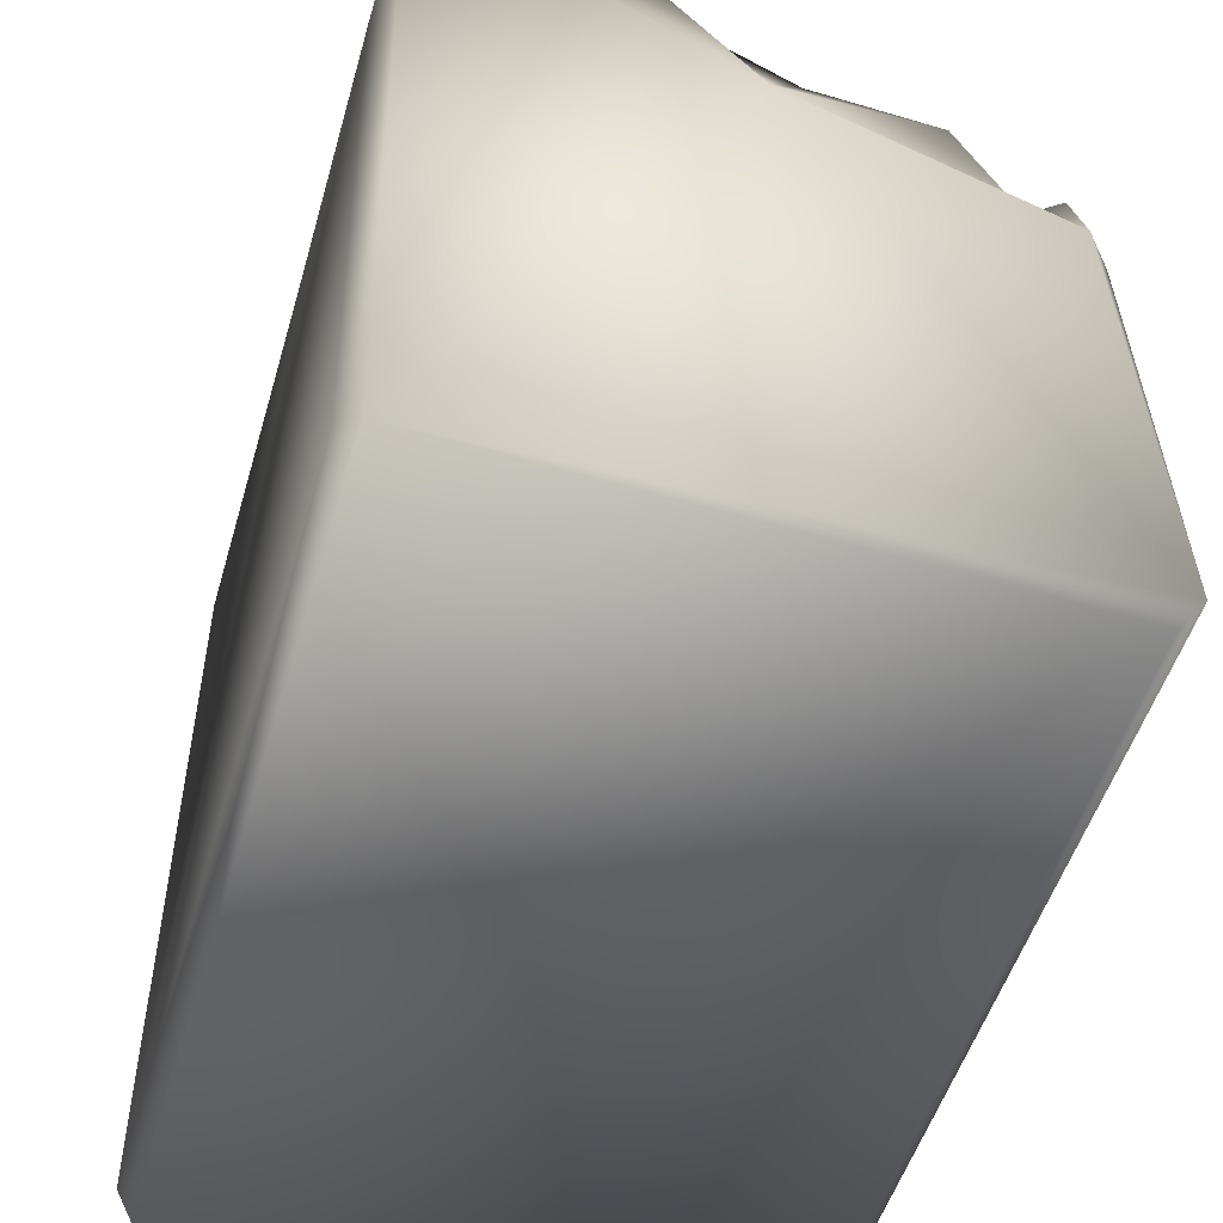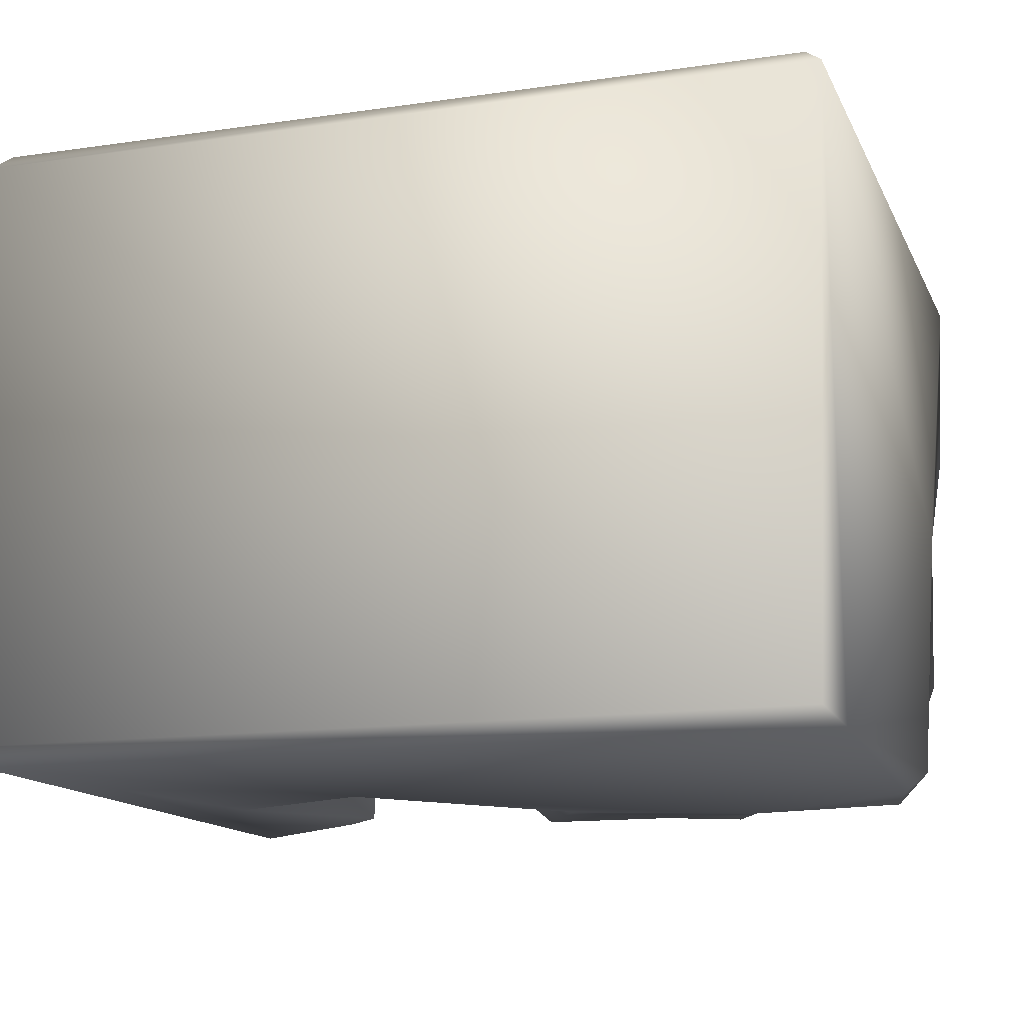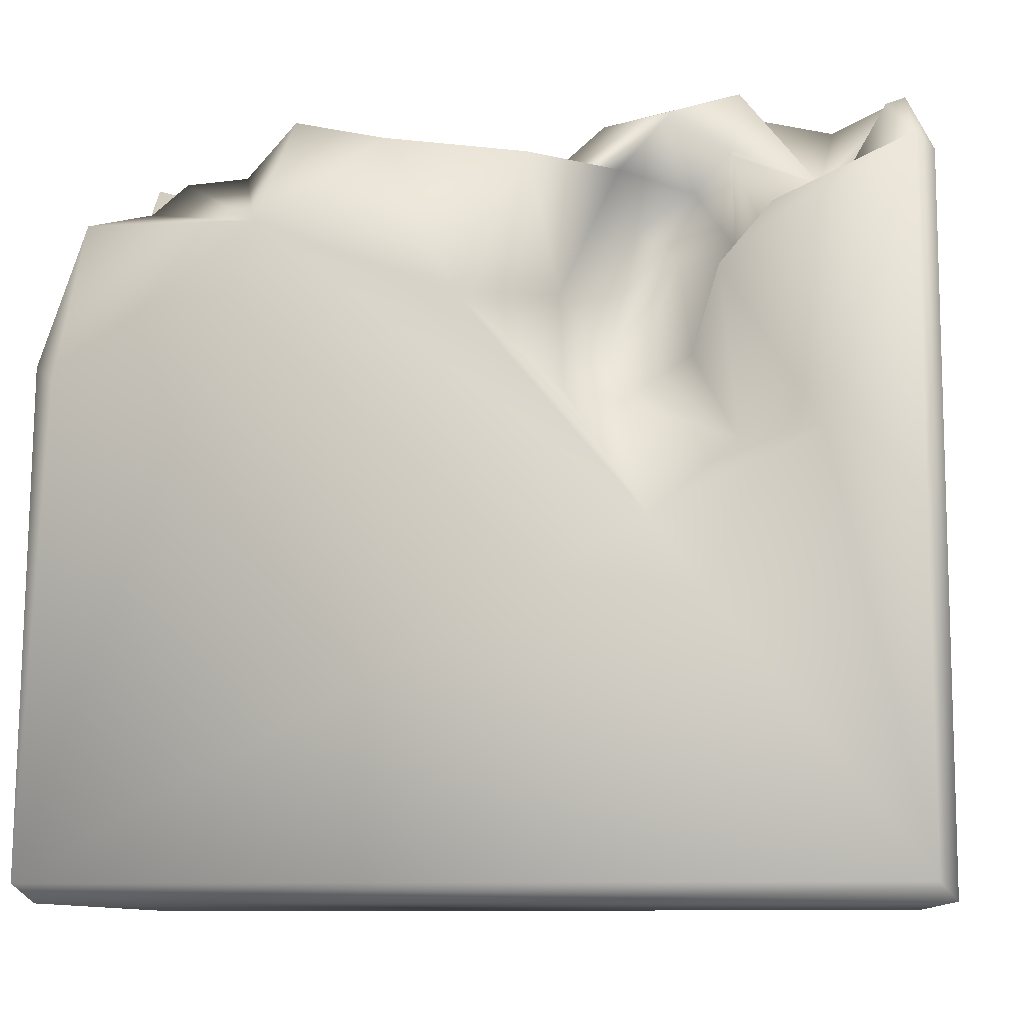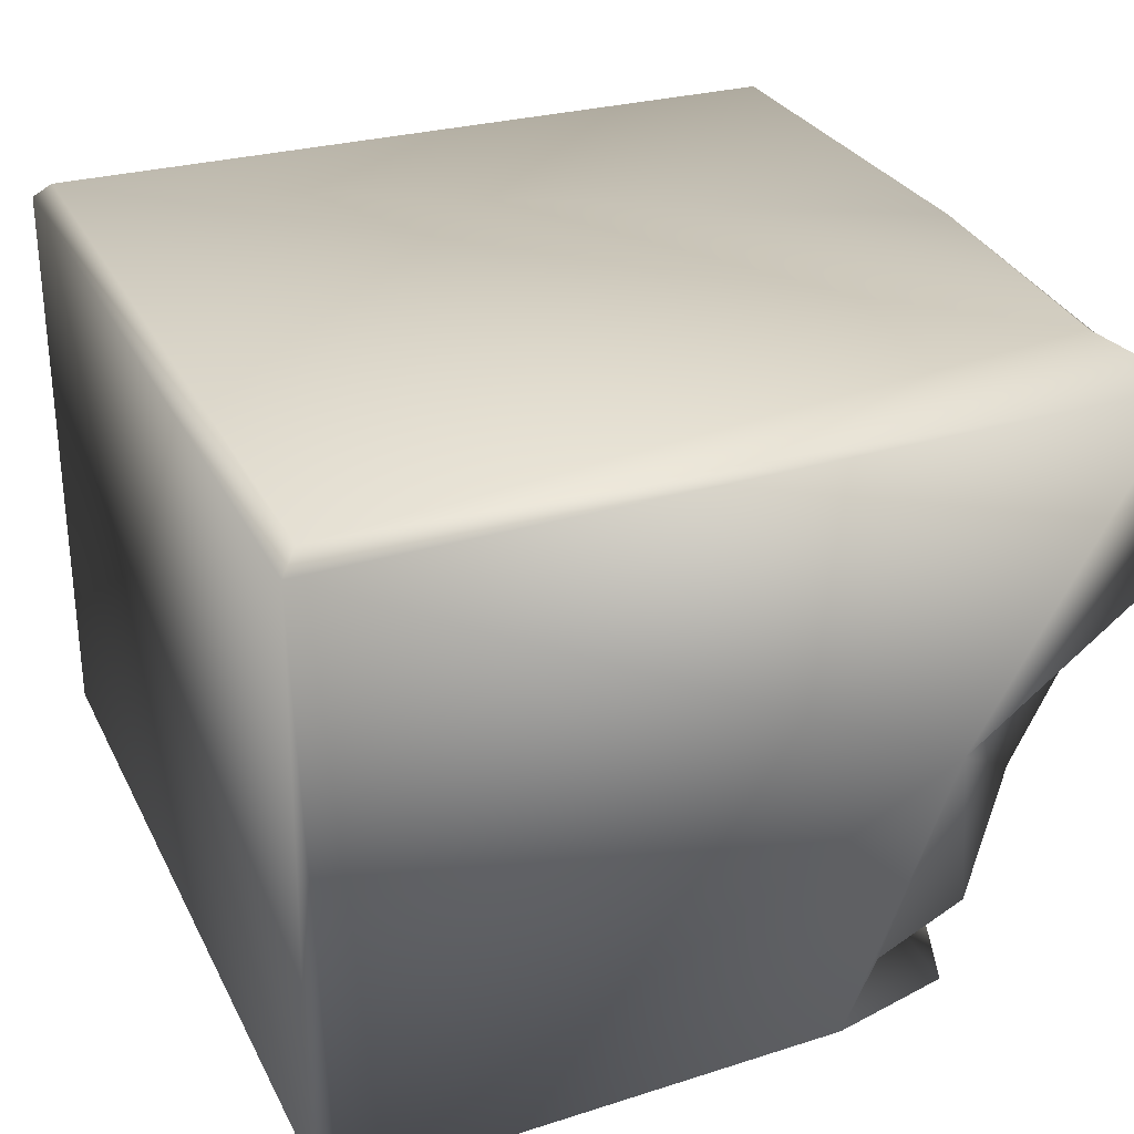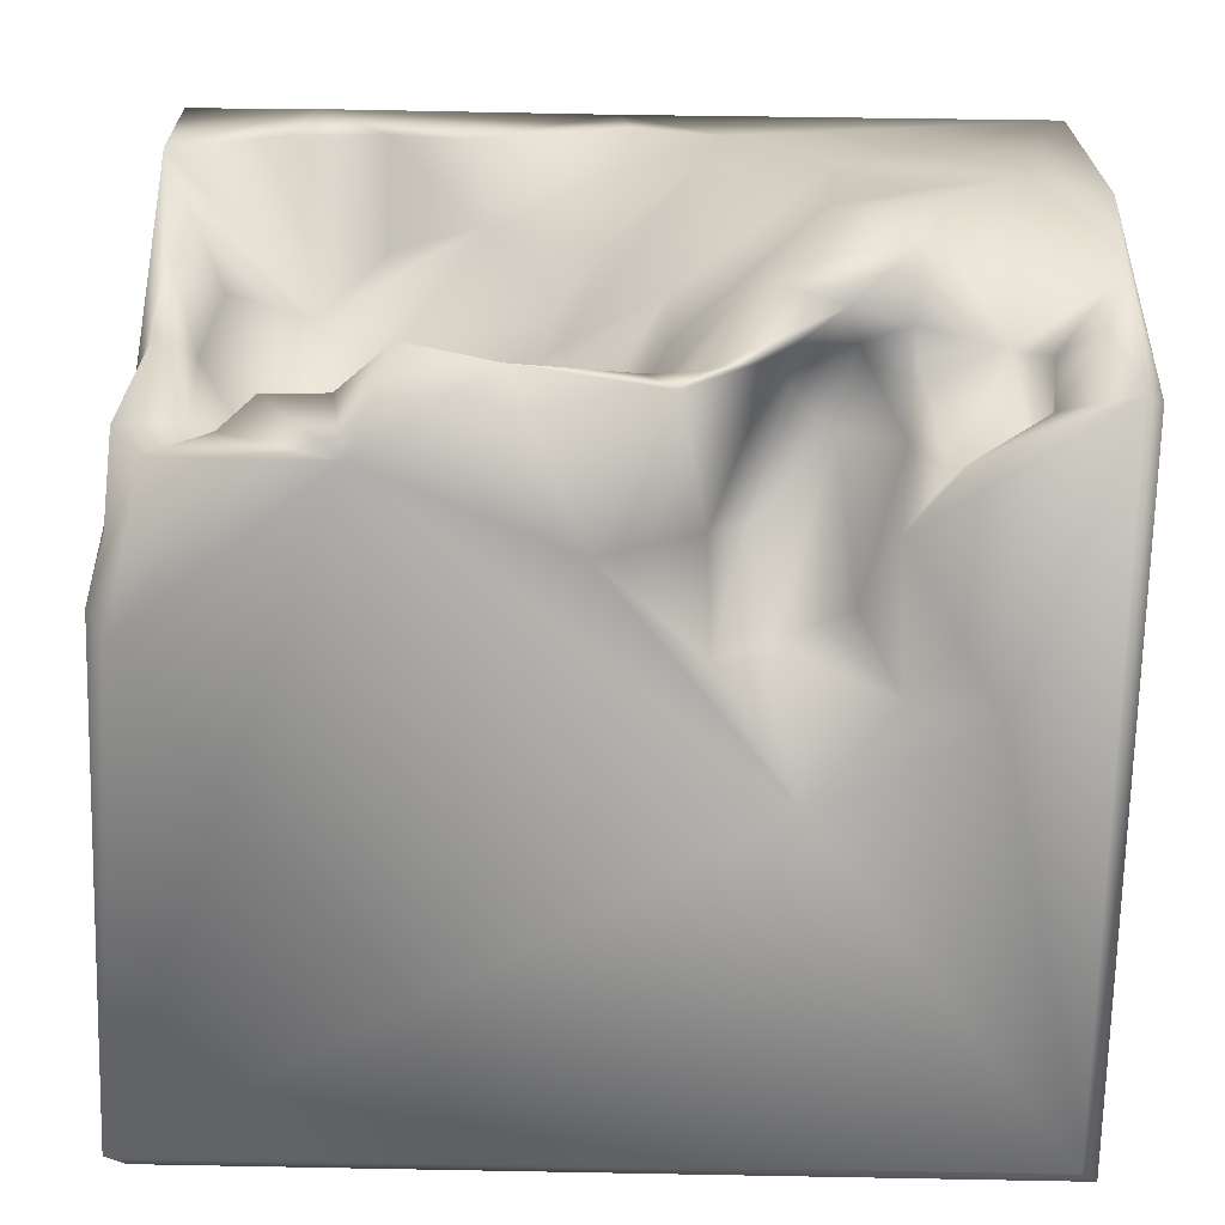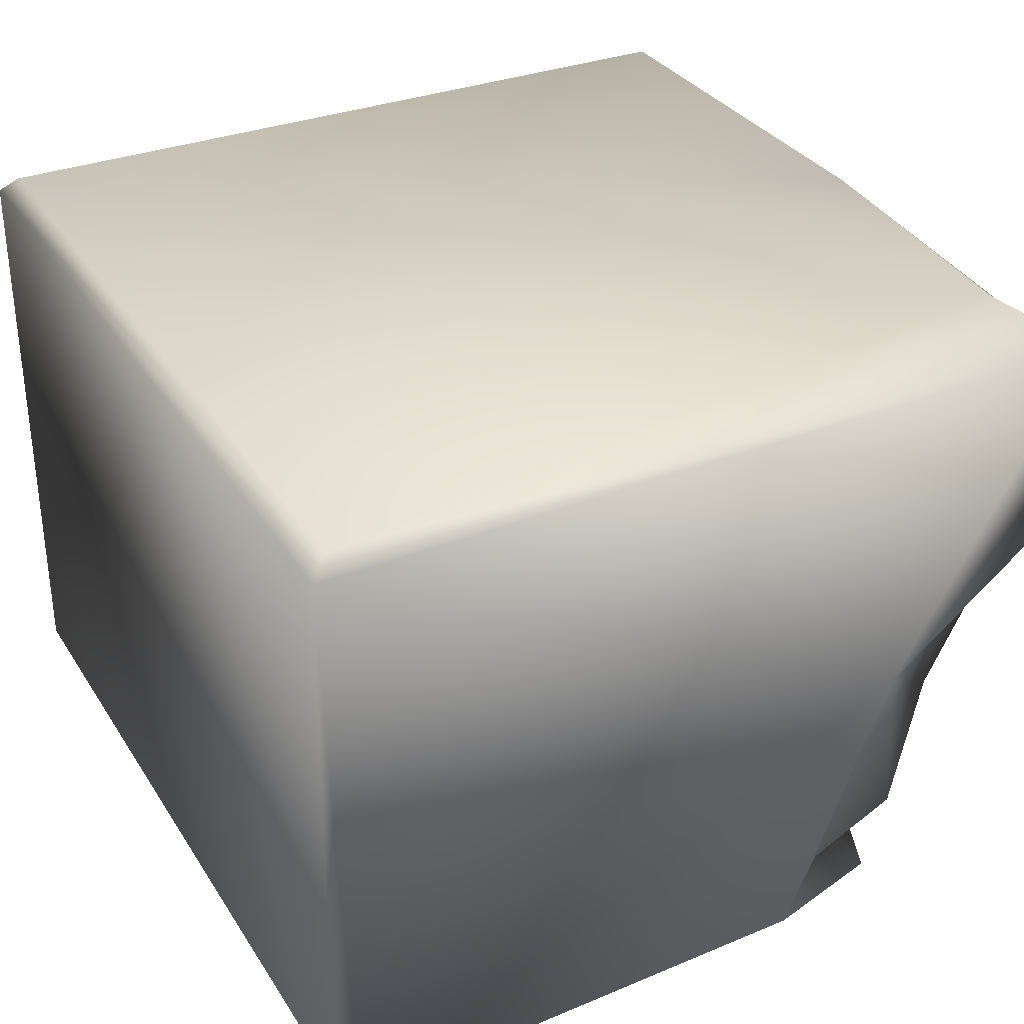
<metadata>
{"format":"obj","ext":"obj","renderer":"f3d","projection":"perspective","resolution":1024,"background":"white","views":[{"elev":-51.2,"azim":73.9,"up":"+Y"},{"elev":-13.9,"azim":17.9,"up":"+Z"},{"elev":-9.9,"azim":-174.1,"up":"+Y"},{"elev":29.1,"azim":67.5,"up":"+Z"},{"elev":-70.6,"azim":178.8,"up":"+Z"},{"elev":32.9,"azim":62.4,"up":"+Z"}]}
</metadata>
<code>
o Liquid_Domain
v -8.134 -8.756 6.217
v -8.482 -9.099 5.869
v 8.134 -8.756 6.217
v 8.482 -9.102 5.867
v 8.478 -8.757 -6.215
v 8.134 -9.109 -5.864
v -8.477 -9.104 -5.869
v -8.134 -8.756 -6.217
v -3.104 -2.174 -6.19
v -6.31 -0.599 -6.178
v -8.123 6.775 6.225
v 8.02 0.572 -6.202
v -8.09 4.889 -6.192
v -4.768 -0.624 -5.208
v 4.267 3.563 -6.169
v -1.56 0.2499 -5.738
v 0.4299 2.056 -6.166
v -4.463 2.506 -6.091
v -8.479 7.096 5.865
v 8.47 3.052 -0.3276
v 8.374 1.628 -4.384
v -3.922 0.9948 -5.242
v -2.583 0.2498 -4.809
v -2.205 1.572 -2.822
v -1.44 2.226 -5.263
v -8.467 4.665 -5.759
v 2.705 1.249 -0.07599
v 1.22 1.335 -4.005
v 2.045 1.383 -0.3649
v 1.409 2.084 -1.469
v 0.4483 1.883 -4.424
v 2.112 1.842 -4.615
v 8.455 0.9116 -5.772
v 7.449 3.568 -6.084
v 6.525 1.954 0.1862
v 1.974 2.819 0.6916
v 4.223 2.63 -0.8784
v 0.3171 2.113 -2.145
v 3.323 2.824 -3.563
v 5.17 1.812 -4.411
v 7.156 2.675 -4.685
v 4.271 3.334 -5.484
v 5.578 2.156 2.384
v 1.519 3.652 -1.804
v 5.311 2.422 -2.513
v 0.5044 3.241 -1.612
v -0.08976 3.25 -2.629
v 7.099 3.342 -3.342
v -7.029 2.264 -4.219
v 8.33 3.353 -3.571
v -5.458 3.681 -6.064
v 7.153 4.245 2.174
v 7.274 3.744 -0.6284
v -3.621 3.341 -3.29
v 0.5071 3.434 -5.211
v 4.195 3.046 1.283
v 1.136 4.302 1.375
v -6.404 4.835 -3.249
v -5.351 3.222 -4.976
v -0.8958 4.781 -6.054
v 1.799 5.148 -6.012
v 5.867 6.479 6.21
v 5.629 3.425 3.708
v -2.831 4.037 -3.057
v -4.726 3.427 -3.951
v -7.069 4.823 -3.647
v 4.476 4.531 -5.697
v 6.317 3.873 -5.676
v 3.48 5.479 -6.068
v -3.947 4.811 -2.931
v -6.843 4.363 -5.35
v 2.271 5.038 -5.526
v 5.658 4.469 -5.598
v 0.07321 6.974 6.178
v 8.387 6.933 6.149
v 4.364 4.607 4.187
v 1.014 4.017 -0.3931
v 7.937 4.285 -1.128
v -4.725 4.911 -4.95
v 8.002 5.272 0.9418
v -2.533 4.91 -4.35
v -1.355 4.794 -4.846
v -7.611 5.703 -5.367
v -0.3734 4.839 -5.304
v 2.54 5.359 3.194
v -8.326 6.975 -0.8784
v -0.8441 4.484 -1.982
v -2.192 6.039 -3.562
v -4.712 5.369 -3.91
v 4.355 6.744 4.689
v -4.864 6.667 -3.452
v -3.583 5.878 -4.845
v 6.254 6.695 4.691
v 8.214 6.872 2.277
v 0.2788 5.214 2.187
v -0.8864 5.086 -0.5786
v -8.073 6.378 -3.771
v -3.448 6.848 -1.539
v -5.07 6.823 -1.457
v 5.776 7.03 5.777
v -1.878 7.027 3.76
v -0.1863 6.993 4.656
v 2.724 6.864 3.783
v -6.779 7.036 0.2967
v -3.744 7.052 1.028
v -1.15 6.688 1.334
f 1 2 3
f 2 4 3
f 6 5 4
f 4 2 6
f 6 2 7
f 5 7 8
f 6 7 5
f 5 8 9
f 1 11 2
f 8 10 9
f 3 62 1
f 12 33 5
f 2 26 7
f 10 8 13
f 3 75 62
f 75 3 4
f 9 10 14
f 4 5 20
f 9 15 5
f 14 23 9
f 9 16 17
f 15 9 17
f 14 22 23
f 9 23 16
f 10 13 18
f 2 11 19
f 8 7 13
f 5 33 20
f 20 33 21
f 10 18 14
f 22 14 18
f 24 16 23
f 16 25 17
f 5 15 12
f 75 4 20
f 28 31 30
f 30 31 38
f 23 22 54
f 16 24 25
f 32 31 28
f 12 15 34
f 27 29 36
f 29 27 37
f 39 30 29
f 28 30 39
f 20 21 50
f 23 54 24
f 32 28 39
f 40 42 32
f 7 26 13
f 18 13 51
f 56 43 35
f 27 36 56
f 29 30 36
f 27 56 37
f 44 36 30
f 46 30 38
f 35 45 37
f 48 45 35
f 38 47 46
f 37 39 29
f 40 45 48
f 31 47 38
f 39 40 32
f 45 40 39
f 40 48 41
f 41 50 21
f 54 22 65
f 32 42 31
f 21 33 41
f 65 22 18
f 41 33 34
f 12 34 33
f 43 63 35
f 63 52 35
f 52 53 35
f 56 35 37
f 46 44 30
f 37 45 39
f 41 48 50
f 56 63 43
f 36 57 56
f 53 48 35
f 24 54 64
f 59 49 58
f 51 59 18
f 59 65 18
f 40 68 42
f 41 68 40
f 25 60 17
f 36 44 77
f 57 36 77
f 46 47 96
f 48 53 78
f 64 25 24
f 50 48 78
f 49 66 58
f 47 31 84
f 84 31 55
f 42 67 31
f 68 41 34
f 15 17 61
f 34 15 68
f 77 46 96
f 77 44 46
f 20 50 78
f 47 87 96
f 54 70 64
f 70 54 65
f 66 49 71
f 65 59 79
f 25 81 60
f 71 49 59
f 31 72 55
f 31 67 72
f 42 68 73
f 51 71 59
f 61 17 60
f 15 61 69
f 76 63 85
f 63 56 85
f 85 56 57
f 2 19 26
f 80 20 78
f 65 89 70
f 79 59 58
f 65 79 89
f 25 64 81
f 47 84 82
f 60 81 82
f 55 72 84
f 71 51 13
f 73 67 42
f 15 69 67
f 15 67 73
f 73 68 15
f 1 74 11
f 53 52 80
f 95 57 77
f 53 80 78
f 64 70 81
f 88 87 47
f 82 88 47
f 66 71 83
f 13 83 71
f 85 57 95
f 95 77 106
f 19 86 26
f 77 96 106
f 89 79 58
f 82 84 60
f 84 61 60
f 72 61 84
f 67 69 72
f 1 62 74
f 76 85 90
f 76 93 63
f 63 94 52
f 94 20 80
f 96 87 98
f 88 98 87
f 89 92 70
f 70 92 81
f 81 92 82
f 69 61 72
f 103 90 85
f 75 20 94
f 94 63 93
f 102 95 101
f 85 95 102
f 52 94 80
f 86 97 26
f 58 66 97
f 97 66 83
f 58 91 89
f 88 82 92
f 97 13 26
f 83 13 97
f 76 90 93
f 85 102 103
f 105 106 96
f 89 91 92
f 91 88 92
f 106 101 95
f 96 98 105
f 99 58 104
f 104 97 86
f 58 97 104
f 58 99 91
f 88 91 98
f 19 11 74
f 74 62 100
f 100 62 75
f 100 103 74
f 102 101 74
f 103 102 74
f 100 90 103
f 93 90 100
f 75 94 100
f 74 101 19
f 94 93 100
f 104 86 19
f 101 105 19
f 101 106 105
f 105 104 19
f 98 104 105
f 98 99 104
f 98 91 99

</code>
